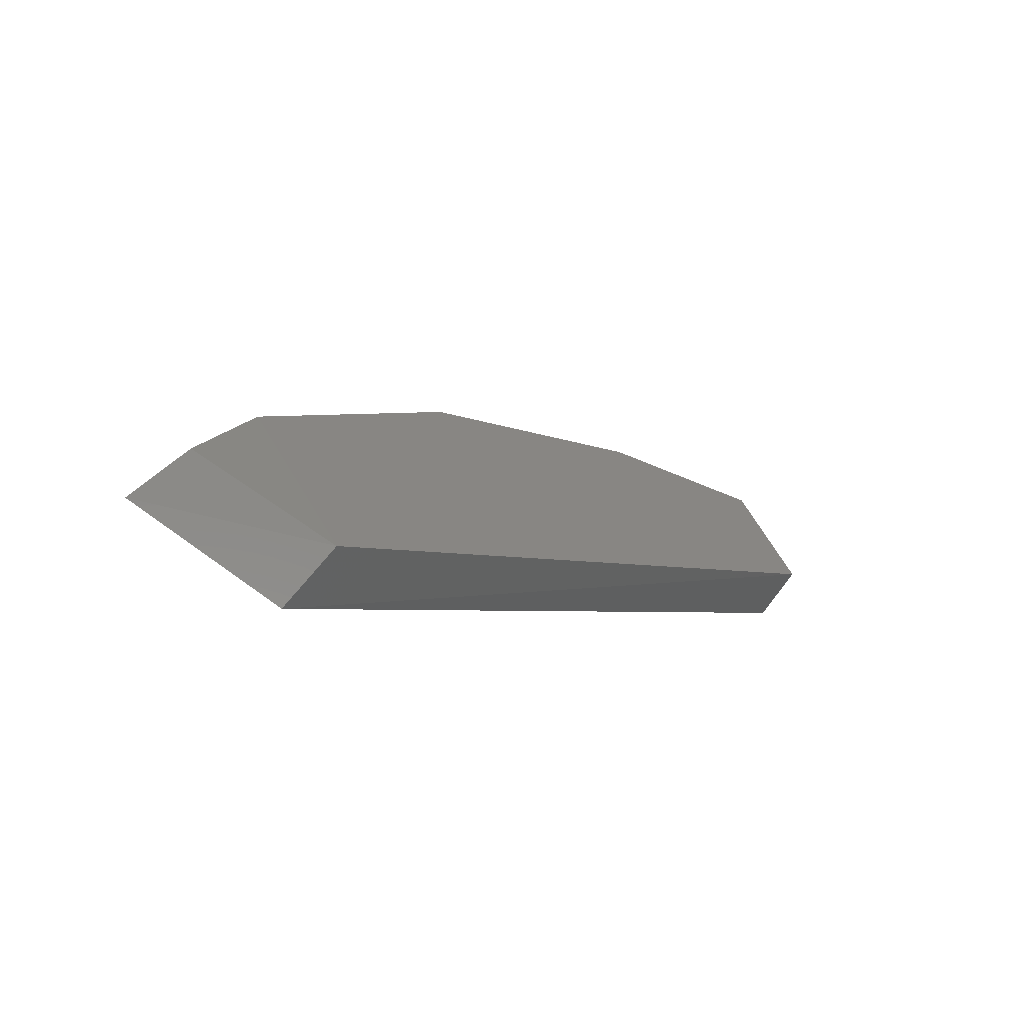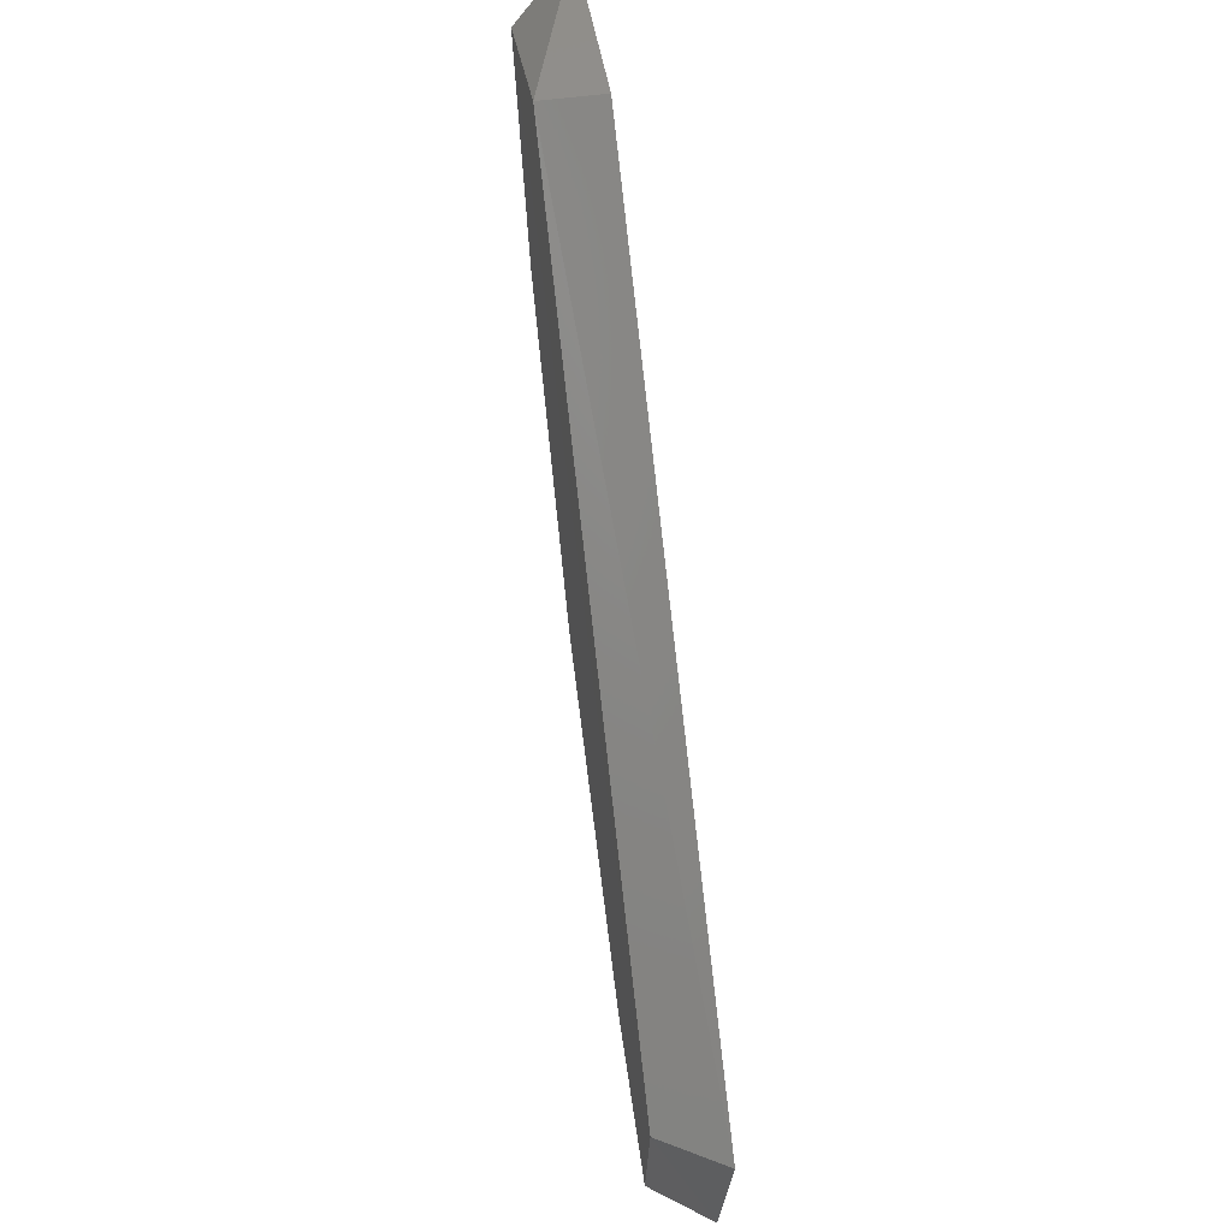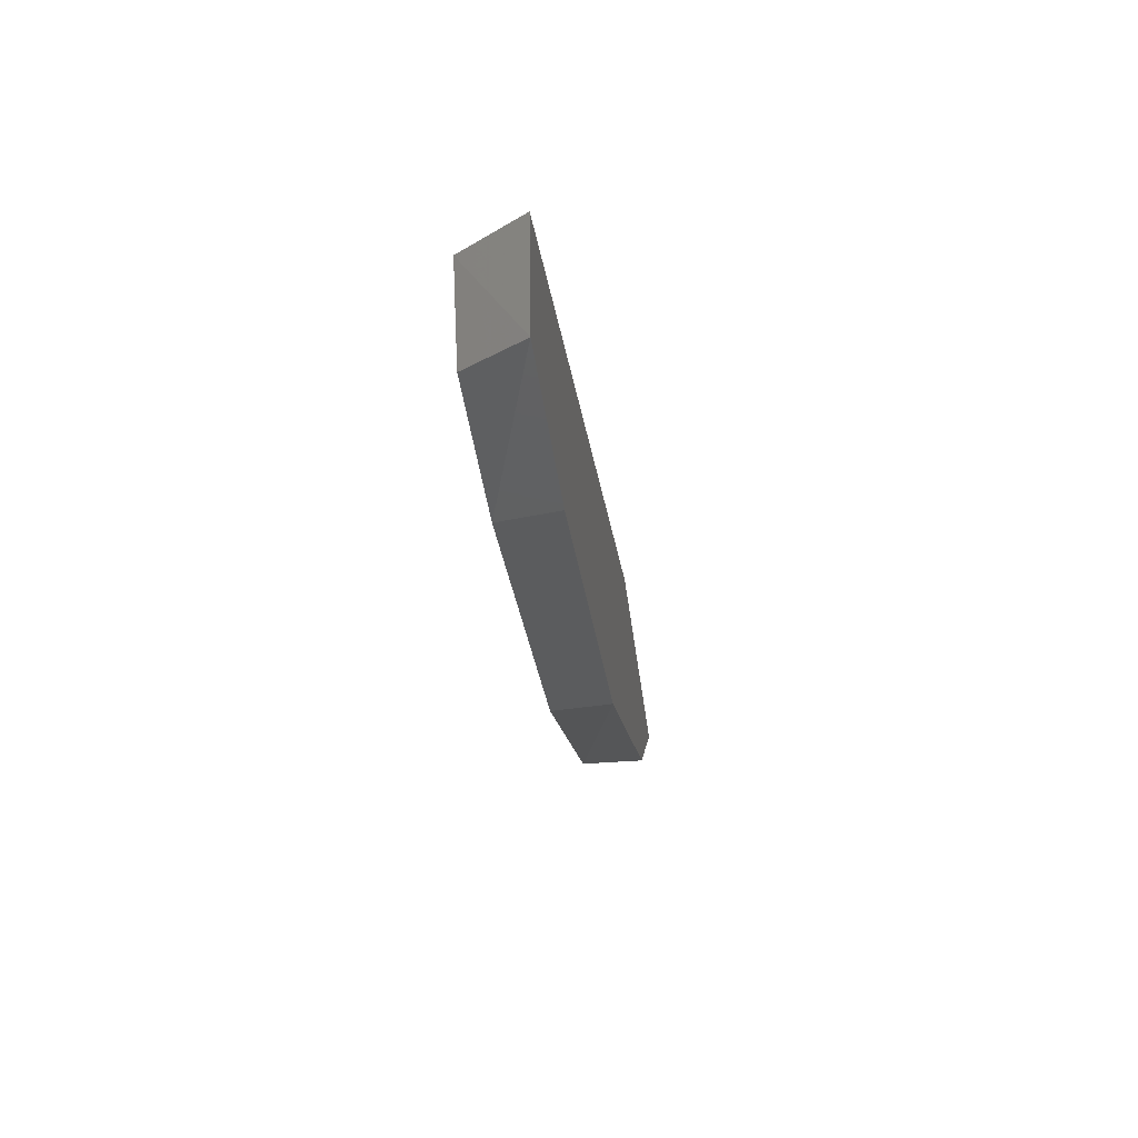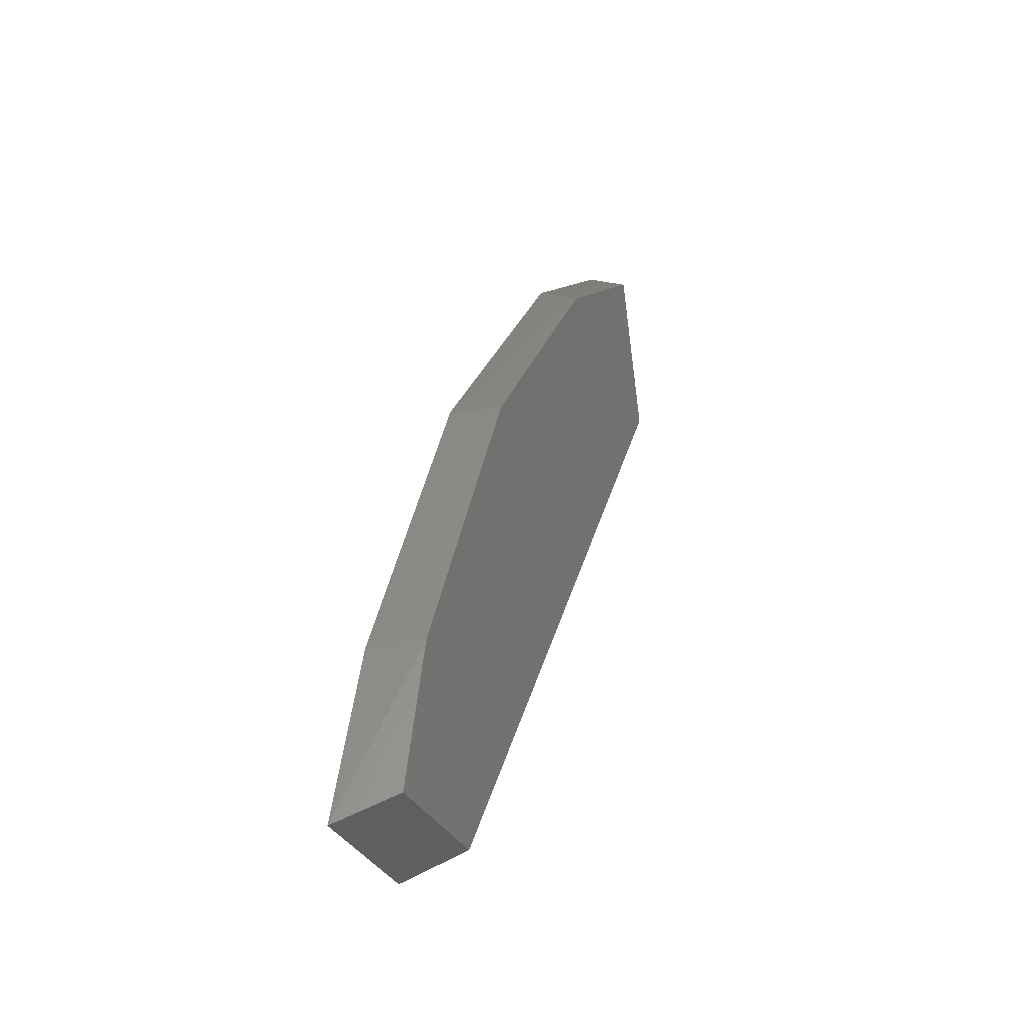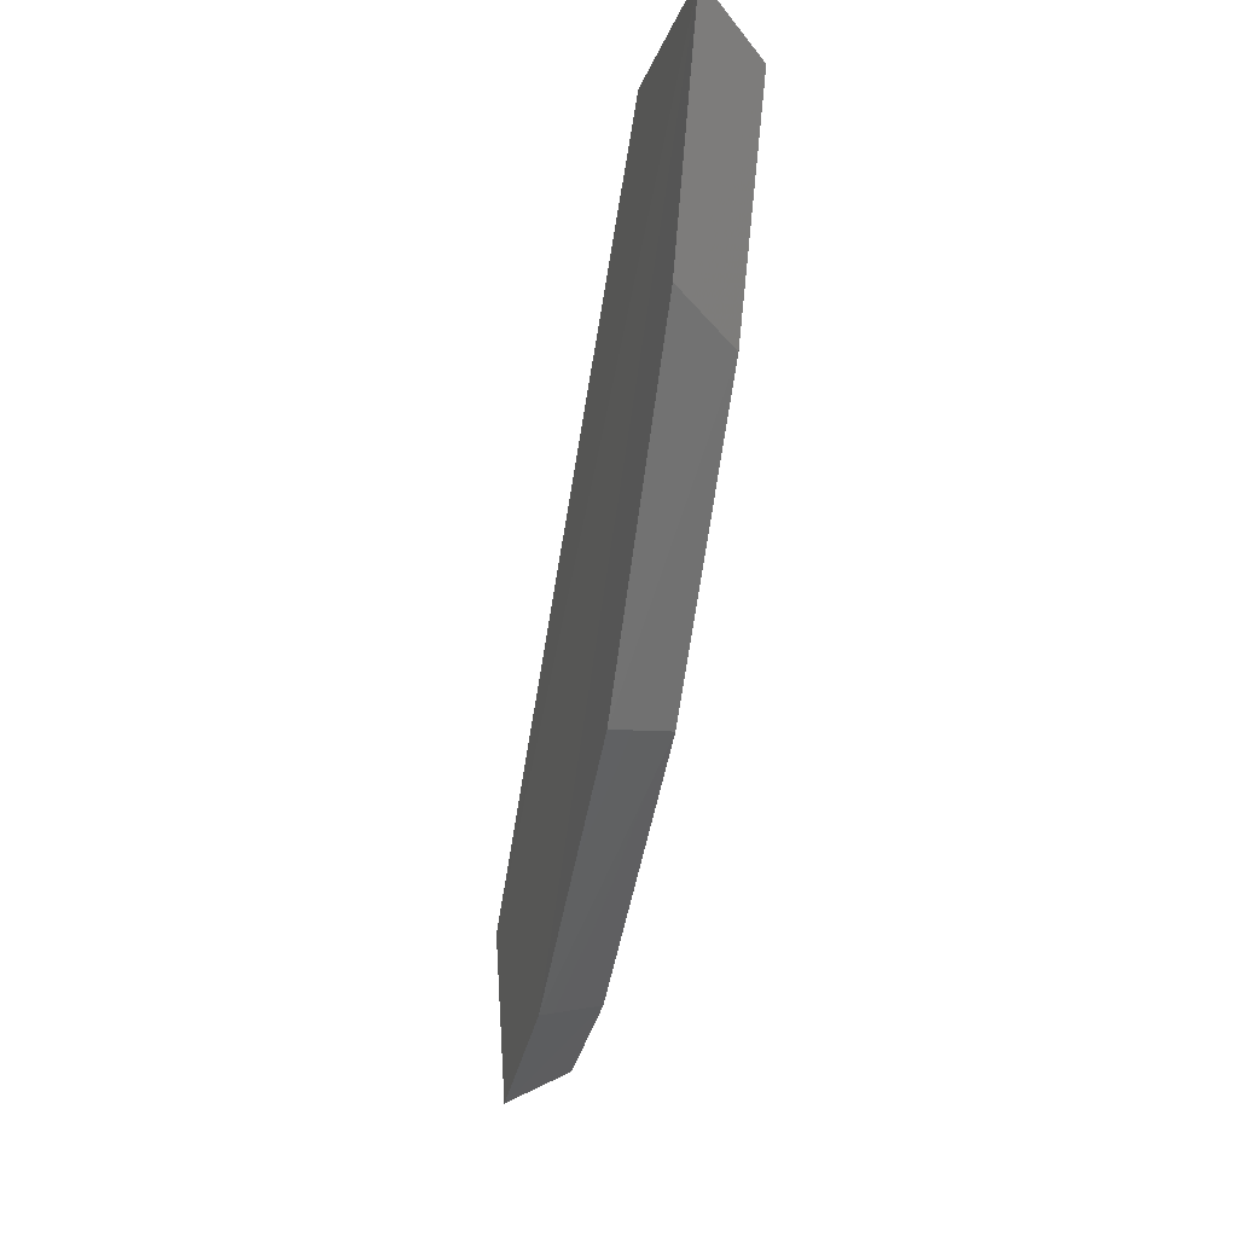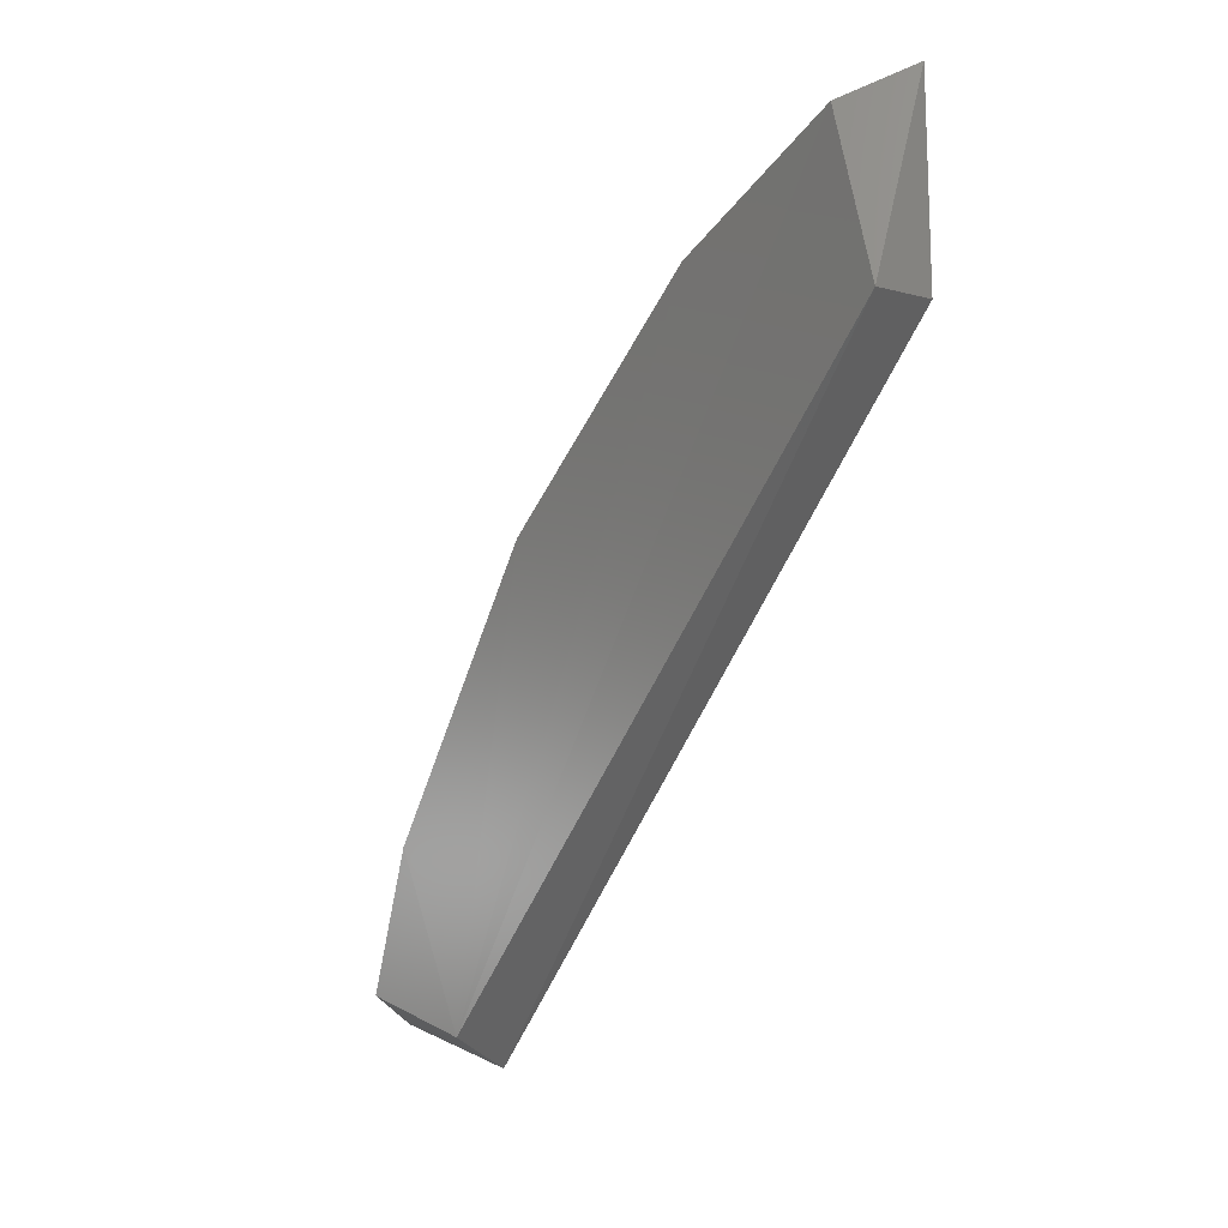
<metadata>
{"format":"stl","ext":"stl","renderer":"f3d","projection":"perspective","resolution":1024,"background":"white","views":[{"elev":-66.2,"azim":57.8,"up":"+Z"},{"elev":49.3,"azim":171.0,"up":"+Y"},{"elev":-63.3,"azim":-171.4,"up":"+Y"},{"elev":-14.9,"azim":20.3,"up":"+Z"},{"elev":-13.9,"azim":-12.2,"up":"+Y"},{"elev":-8.1,"azim":143.0,"up":"+Z"}]}
</metadata>
<code>
# stl→obj: 14 verts, 24 faces
v -0.7137 -0.2667 0.4526
v -0.7137 -0.2224 0.4976
v -0.714 -0.2263 0.5103
v -0.714 -0.2409 0.5036
v -0.714 -0.2598 0.4877
v -0.714 -0.2745 0.4664
v -0.714 -0.2781 0.4554
v -0.7186 -0.2679 0.4503
v -0.7184 -0.2224 0.4976
v -0.7184 -0.2227 0.5128
v -0.7184 -0.2803 0.4532
v -0.7183 -0.2752 0.4659
v -0.7182 -0.2599 0.4878
v -0.7183 -0.2379 0.5058
f 1 2 3
f 1 3 4
f 1 4 5
f 1 5 6
f 6 7 1
f 1 8 2
f 9 10 2
f 9 2 8
f 10 9 8
f 10 8 11
f 10 11 12
f 10 12 13
f 13 14 10
f 11 8 1
f 11 1 7
f 3 2 10
f 14 4 3
f 14 3 10
f 4 14 13
f 4 13 5
f 6 11 7
f 12 11 6
f 12 6 5
f 12 5 13

</code>
